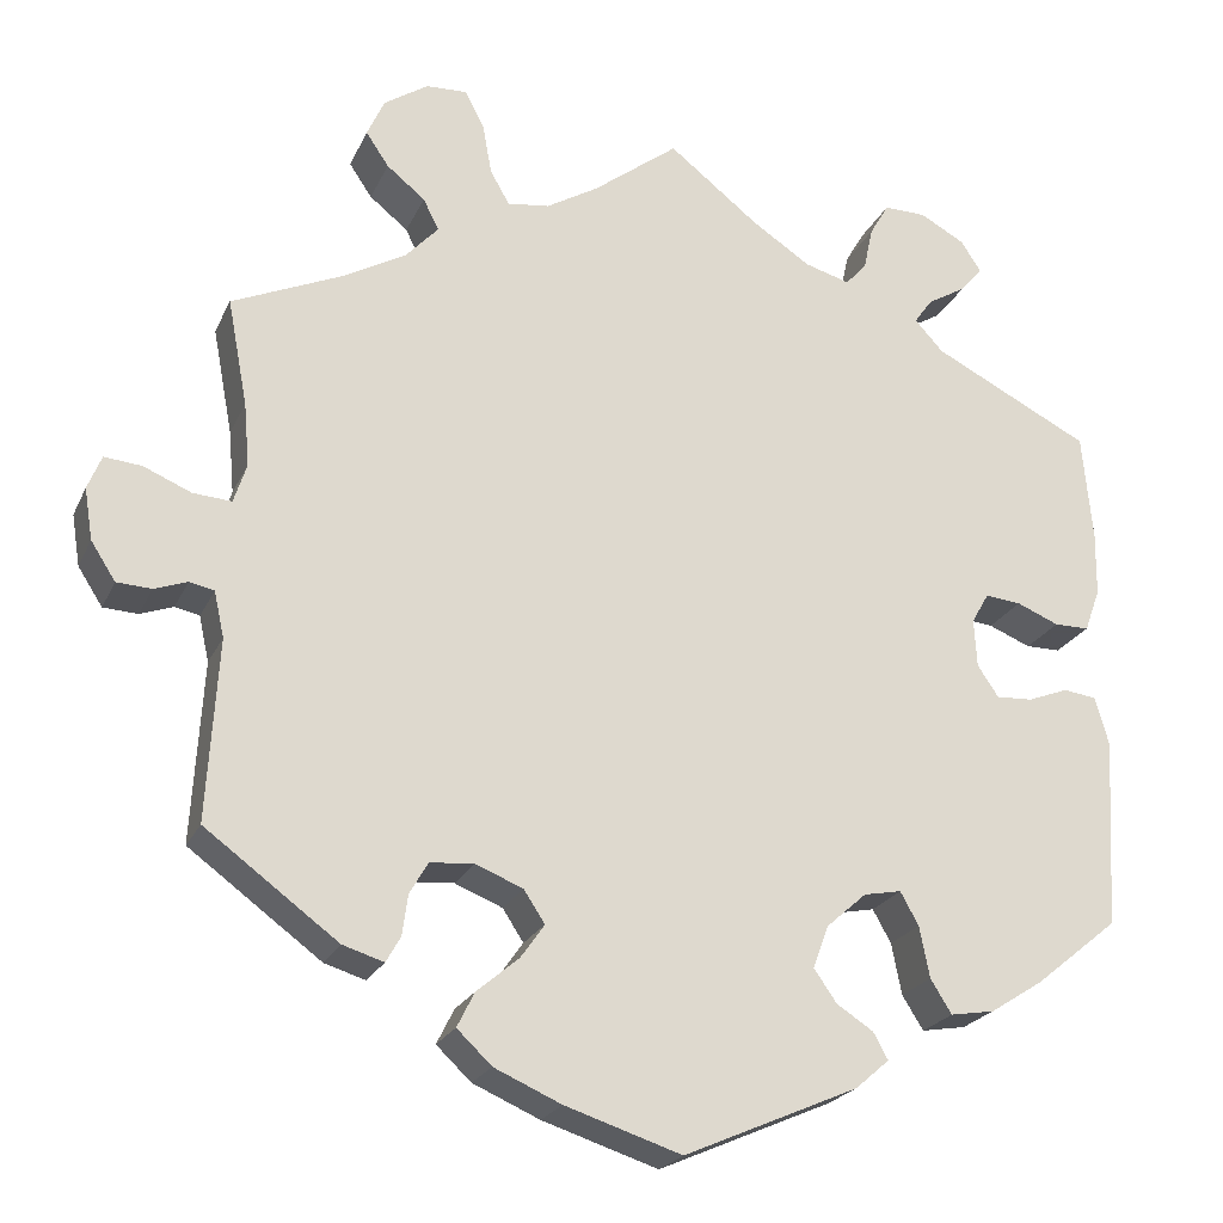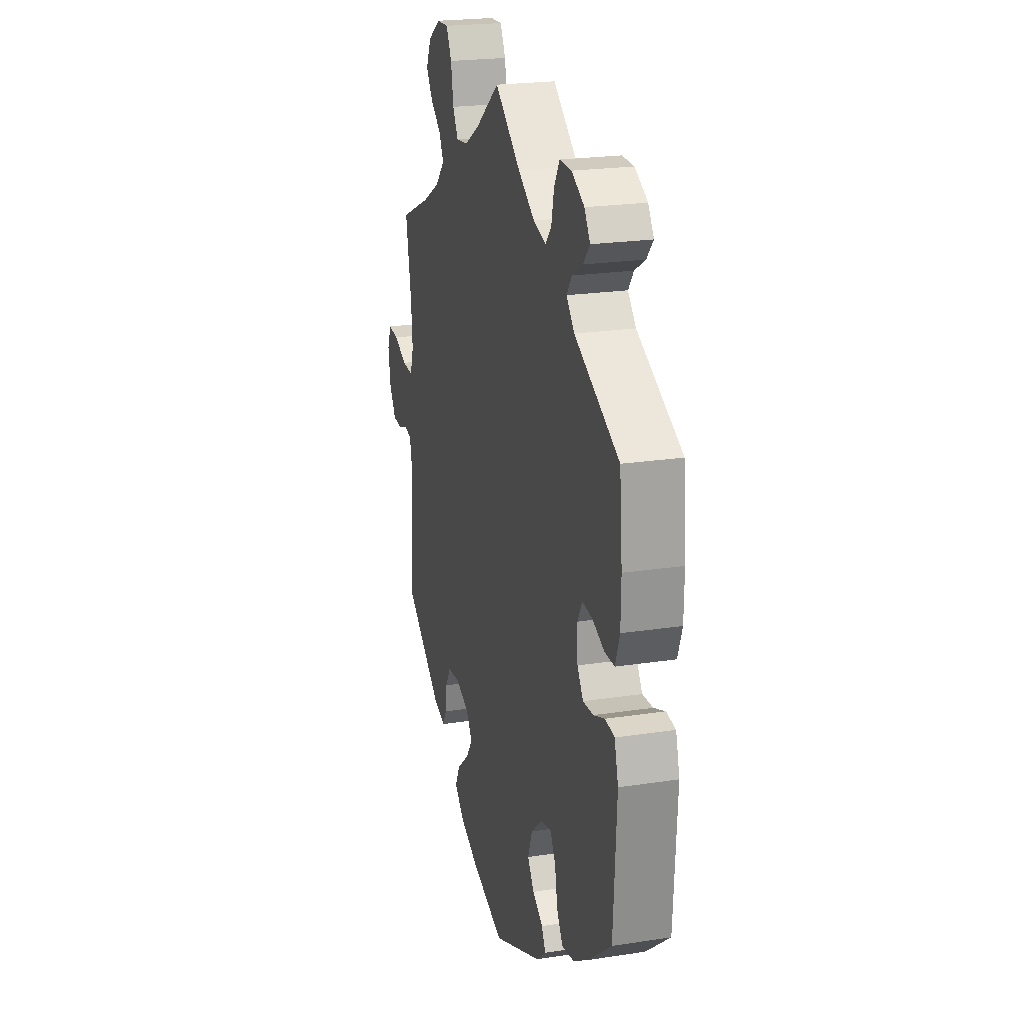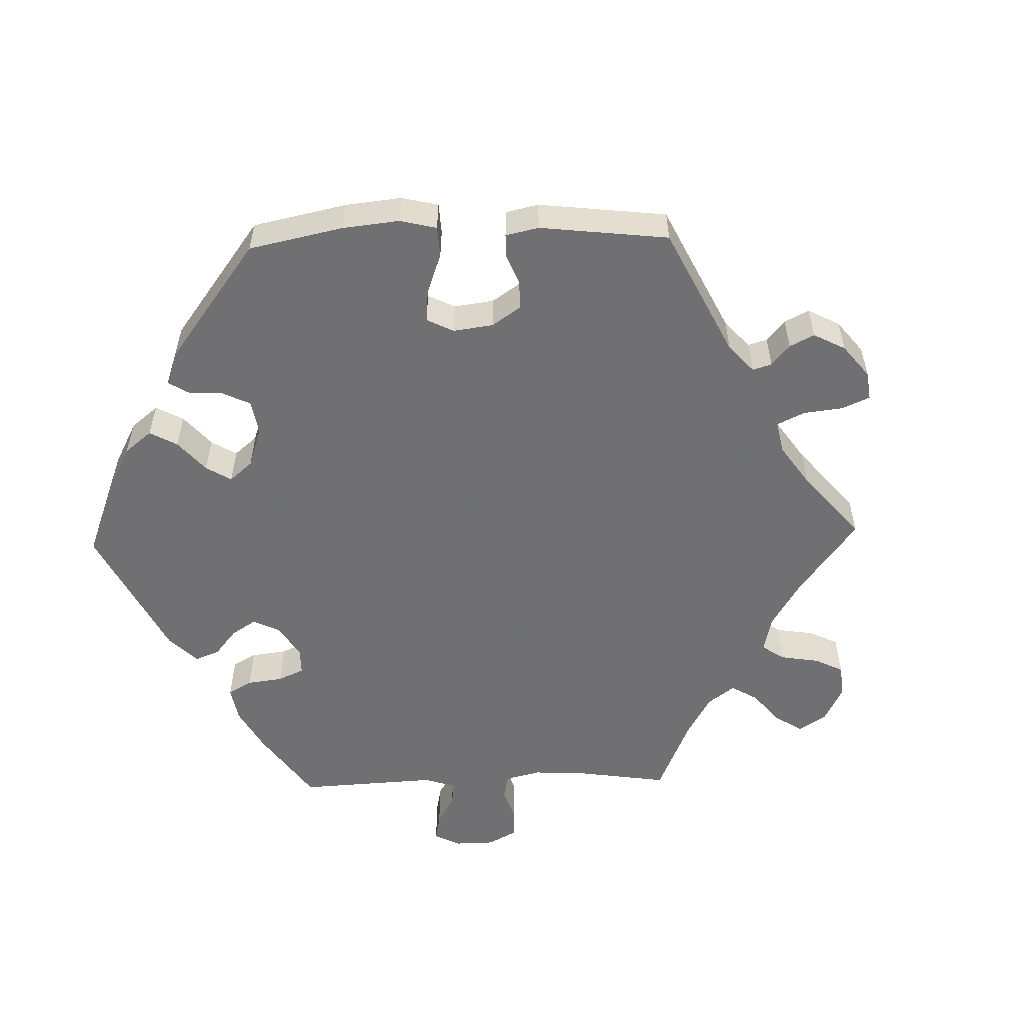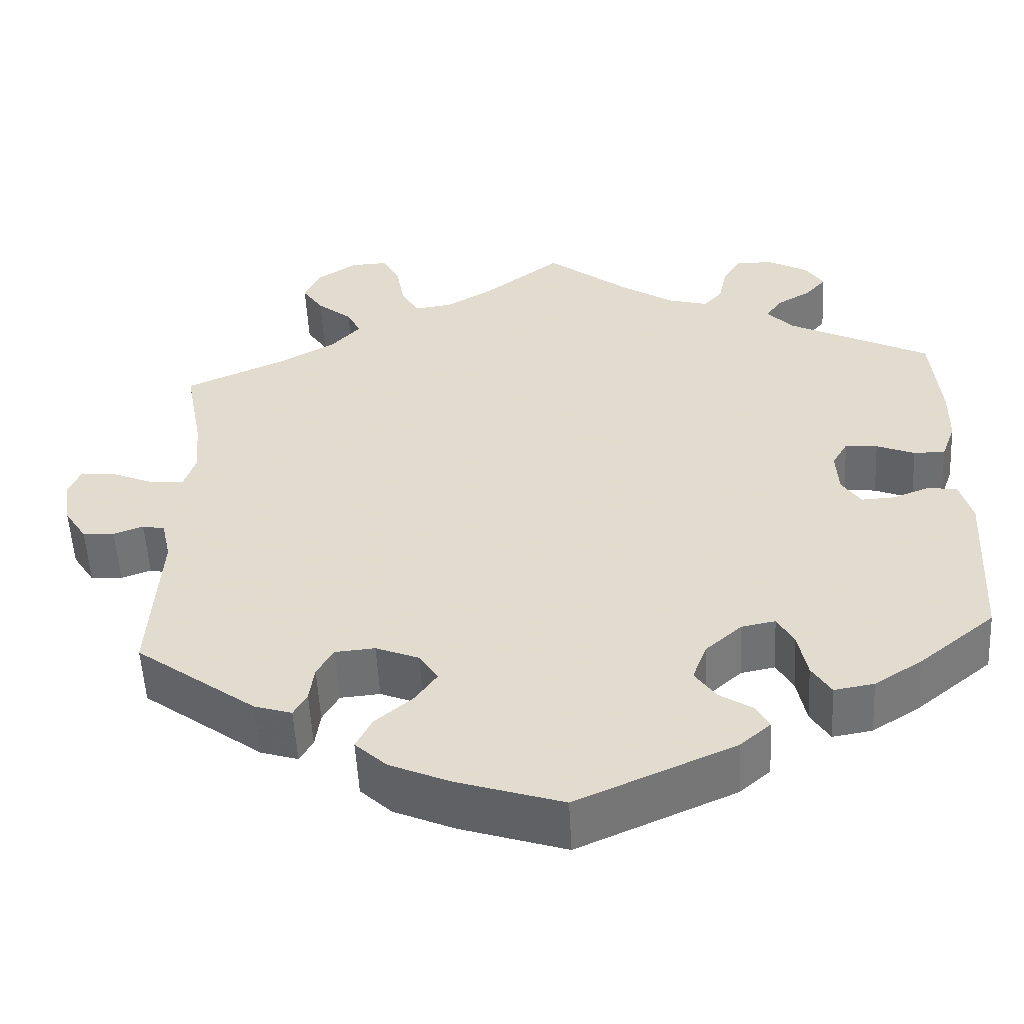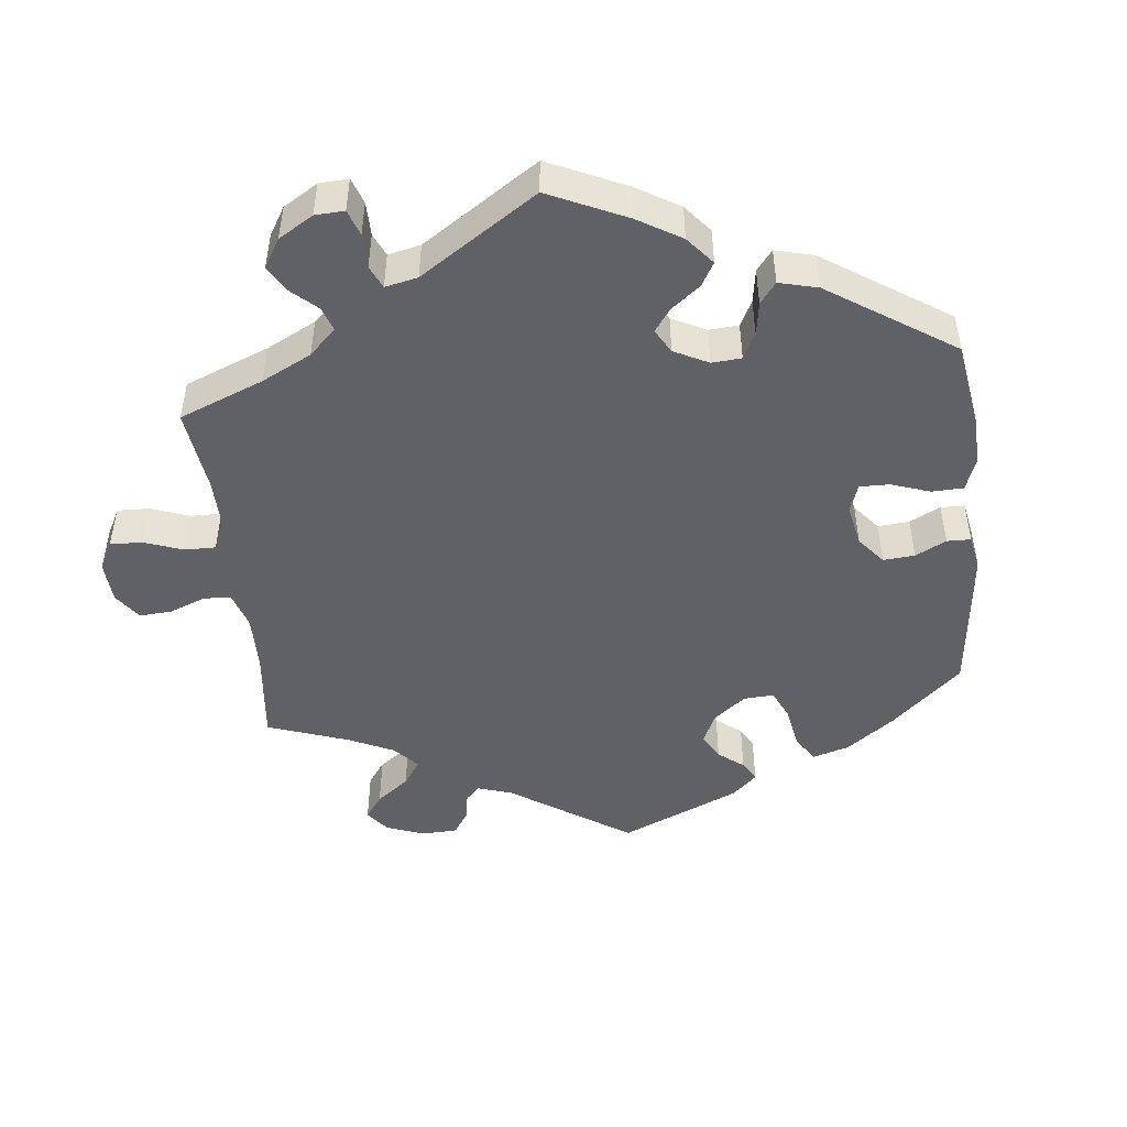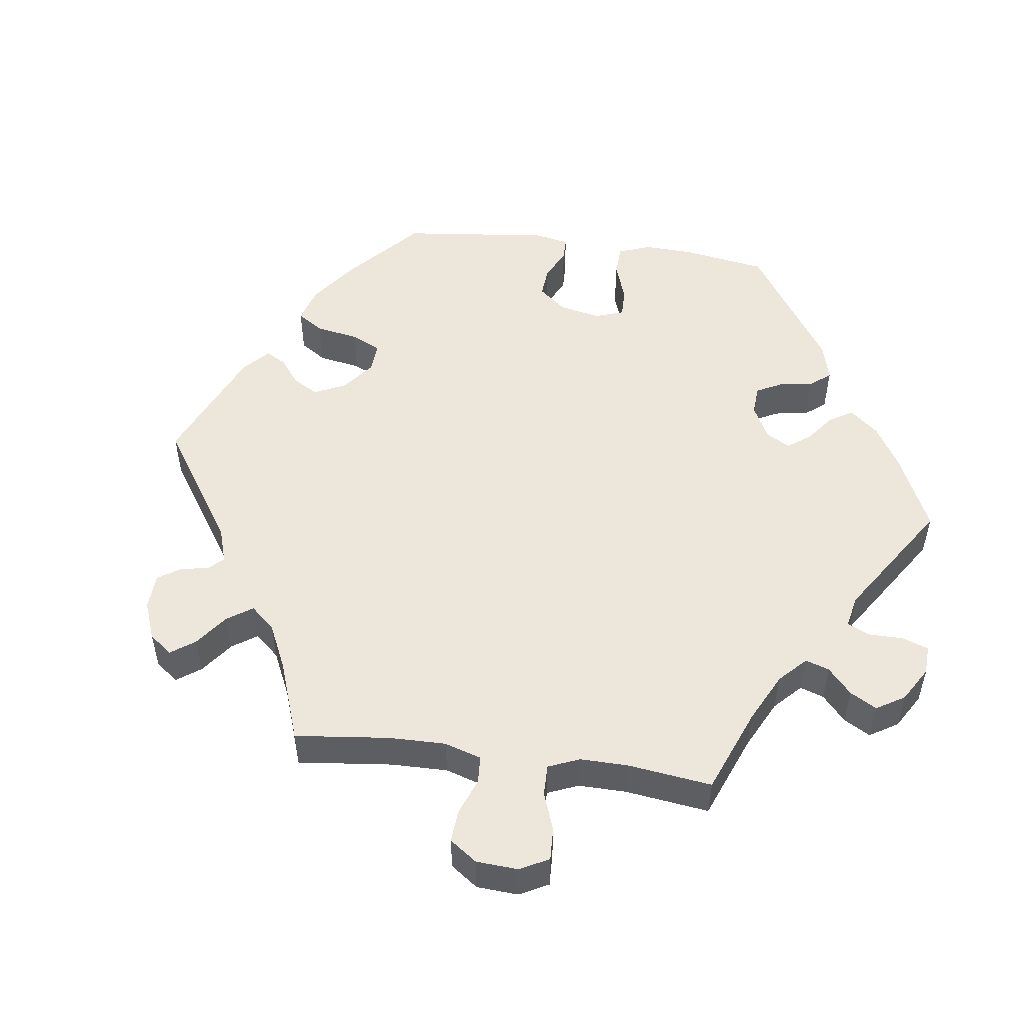
<metadata>
{"format":"obj","ext":"obj","renderer":"f3d","projection":"perspective","resolution":1024,"background":"white","views":[{"elev":-22.5,"azim":-19.7,"up":"+Z"},{"elev":22.1,"azim":75.0,"up":"+Z"},{"elev":-55.0,"azim":-148.4,"up":"+Y"},{"elev":-54.2,"azim":3.0,"up":"+Z"},{"elev":-47.9,"azim":66.3,"up":"+Y"},{"elev":51.6,"azim":-22.2,"up":"+Y"}]}
</metadata>
<code>
v 0.099 0.07 0.5
v 0.163 0.07 0.458
v 0.212 0.07 0.444
v 0.235 0.07 0.47
v 0.245 0.07 0.517
v 0.266 0.07 0.553
v 0.312 0.07 0.552
v 0.361 0.07 0.525
v 0.383 0.07 0.491
v 0.358 0.07 0.462
v 0.317 0.07 0.438
v 0.297 0.07 0.41
v 0.328 0.07 0.376
v 0.5 0.07 0.289
v 0.511 0.07 0.171
v 0.51 0.07 0.101
v 0.493 0.07 0.054
v 0.455 0.07 0.054
v 0.409 0.07 0.073
v 0.37 0.07 0.077
v 0.351 0.07 0.044
v 0.354 0.07 -0.009
v 0.377 0.07 -0.043
v 0.417 0.07 -0.041
v 0.461 0.07 -0.024
v 0.497 0.07 -0.029
v 0.512 0.07 -0.082
v 0.5 0.07 -0.289
v 0.409 0.07 -0.363
v 0.351 0.07 -0.4
v 0.303 0.07 -0.408
v 0.28 0.07 -0.371
v 0.269 0.07 -0.315
v 0.249 0.07 -0.279
v 0.208 0.07 -0.287
v 0.164 0.07 -0.326
v 0.147 0.07 -0.372
v 0.172 0.07 -0.408
v 0.212 0.07 -0.434
v 0.228 0.07 -0.463
v 0.191 0.07 -0.495
v 0.001 0.07 -0.578
v -0.126 0.07 -0.537
v -0.199 0.07 -0.505
v -0.237 0.07 -0.469
v -0.218 0.07 -0.431
v -0.172 0.07 -0.392
v -0.146 0.07 -0.355
v -0.169 0.07 -0.32
v -0.221 0.07 -0.299
v -0.269 0.07 -0.303
v -0.289 0.07 -0.338
v -0.295 0.07 -0.382
v -0.311 0.07 -0.41
v -0.356 0.07 -0.396
v -0.501 0.07 -0.289
v -0.489 0.07 -0.091
v -0.5 0.07 -0.041
v -0.527 0.07 -0.035
v -0.563 0.07 -0.048
v -0.601 0.07 -0.046
v -0.628 0.07 -0.004
v -0.637 0.07 0.052
v -0.622 0.07 0.089
v -0.581 0.07 0.085
v -0.529 0.07 0.063
v -0.487 0.07 0.06
v -0.473 0.07 0.103
v -0.479 0.07 0.172
v -0.501 0.07 0.289
v -0.38 0.07 0.342
v -0.312 0.07 0.38
v -0.276 0.07 0.419
v -0.293 0.07 0.453
v -0.335 0.07 0.487
v -0.36 0.07 0.524
v -0.341 0.07 0.566
v -0.293 0.07 0.598
v -0.248 0.07 0.6
v -0.227 0.07 0.56
v -0.217 0.07 0.504
v -0.196 0.07 0.467
v -0.15 0.07 0.473
v -0.093 0.07 0.507
v 0 0.07 0.578
v 0.099 0 0.5
v 0.163 0 0.458
v 0.212 0 0.444
v 0.235 0 0.47
v 0.245 0 0.517
v 0.266 0 0.553
v 0.312 0 0.552
v 0.361 0 0.525
v 0.383 0 0.491
v 0.358 0 0.462
v 0.317 0 0.438
v 0.297 0 0.41
v 0.328 0 0.376
v 0.5 0 0.289
v 0.511 0 0.171
v 0.51 0 0.101
v 0.493 0 0.054
v 0.455 0 0.054
v 0.409 0 0.073
v 0.37 0 0.077
v 0.351 0 0.044
v 0.354 0 -0.009
v 0.377 0 -0.043
v 0.417 0 -0.041
v 0.461 0 -0.024
v 0.497 0 -0.029
v 0.512 0 -0.082
v 0.5 0 -0.289
v 0.409 0 -0.363
v 0.351 0 -0.4
v 0.303 0 -0.408
v 0.28 0 -0.371
v 0.269 0 -0.315
v 0.249 0 -0.279
v 0.208 0 -0.287
v 0.164 0 -0.326
v 0.147 0 -0.372
v 0.172 0 -0.408
v 0.212 0 -0.434
v 0.228 0 -0.463
v 0.191 0 -0.495
v 0.001 0 -0.578
v -0.126 0 -0.537
v -0.199 0 -0.505
v -0.237 0 -0.469
v -0.218 0 -0.431
v -0.172 0 -0.392
v -0.146 0 -0.355
v -0.169 0 -0.32
v -0.221 0 -0.299
v -0.269 0 -0.303
v -0.289 0 -0.338
v -0.295 0 -0.382
v -0.311 0 -0.41
v -0.356 0 -0.396
v -0.501 0 -0.289
v -0.489 0 -0.091
v -0.5 0 -0.041
v -0.527 0 -0.035
v -0.563 0 -0.048
v -0.601 0 -0.046
v -0.628 0 -0.004
v -0.637 0 0.052
v -0.622 0 0.089
v -0.581 0 0.085
v -0.529 0 0.063
v -0.487 0 0.06
v -0.473 0 0.103
v -0.479 0 0.172
v -0.501 0 0.289
v -0.38 0 0.342
v -0.312 0 0.38
v -0.276 0 0.419
v -0.293 0 0.453
v -0.335 0 0.487
v -0.36 0 0.524
v -0.341 0 0.566
v -0.293 0 0.598
v -0.248 0 0.6
v -0.227 0 0.56
v -0.217 0 0.504
v -0.196 0 0.467
v -0.15 0 0.473
v -0.093 0 0.507
v 0 0 0.578
f 84 85 1
f 83 84 1 2
f 82 83 2 3
f 78 79 80 81
f 78 81 82
f 77 78 82
f 74 75 76 77
f 73 74 77 82
f 72 73 82 3
f 69 70 71
f 68 69 71 72
f 67 68 72 3
f 63 64 65 66
f 63 66 67
f 62 63 67
f 59 60 61 62
f 58 59 62 67
f 57 58 67 3
f 55 56 57 3
f 52 53 54 55
f 51 52 55
f 44 45 46 47
f 44 47 48
f 43 44 48
f 42 43 48
f 41 42 48 49
f 38 39 40 41
f 37 38 41 49
f 30 31 32 33
f 30 33 34
f 29 30 34
f 28 29 34
f 27 28 34
f 24 25 26 27
f 23 24 27 34
f 22 23 34 35
f 16 17 18 19
f 16 19 20
f 13 14 15 16
f 12 13 16 20
f 8 9 10 11
f 8 11 12
f 7 8 12
f 4 5 6 7
f 4 7 12
f 51 55 3 4
f 50 51 4 12
f 36 37 49 50
f 21 22 35 36
f 21 36 50 12
f 12 20 21
f 86 170 169
f 87 86 169 168
f 88 87 168 167
f 166 165 164 163
f 167 166 163
f 167 163 162
f 162 161 160 159
f 167 162 159 158
f 88 167 158 157
f 156 155 154
f 157 156 154 153
f 88 157 153 152
f 151 150 149 148
f 152 151 148
f 152 148 147
f 147 146 145 144
f 152 147 144 143
f 88 152 143 142
f 88 142 141 140
f 140 139 138 137
f 140 137 136
f 132 131 130 129
f 133 132 129
f 133 129 128
f 133 128 127
f 134 133 127 126
f 126 125 124 123
f 134 126 123 122
f 118 117 116 115
f 119 118 115
f 119 115 114
f 119 114 113
f 119 113 112
f 112 111 110 109
f 119 112 109 108
f 120 119 108 107
f 104 103 102 101
f 105 104 101
f 101 100 99 98
f 105 101 98 97
f 96 95 94 93
f 97 96 93
f 97 93 92
f 92 91 90 89
f 97 92 89
f 89 88 140 136
f 97 89 136 135
f 135 134 122 121
f 121 120 107 106
f 97 135 121 106
f 106 105 97
f 1 86 87 2
f 2 87 88 3
f 3 88 89 4
f 4 89 90 5
f 5 90 91 6
f 6 91 92 7
f 7 92 93 8
f 8 93 94 9
f 9 94 95 10
f 10 95 96 11
f 11 96 97 12
f 12 97 98 13
f 13 98 99 14
f 14 99 100 15
f 15 100 101 16
f 16 101 102 17
f 17 102 103 18
f 18 103 104 19
f 19 104 105 20
f 20 105 106 21
f 21 106 107 22
f 22 107 108 23
f 23 108 109 24
f 24 109 110 25
f 25 110 111 26
f 26 111 112 27
f 27 112 113 28
f 28 113 114 29
f 29 114 115 30
f 30 115 116 31
f 31 116 117 32
f 32 117 118 33
f 33 118 119 34
f 34 119 120 35
f 35 120 121 36
f 36 121 122 37
f 37 122 123 38
f 38 123 124 39
f 39 124 125 40
f 40 125 126 41
f 41 126 127 42
f 42 127 128 43
f 43 128 129 44
f 44 129 130 45
f 45 130 131 46
f 46 131 132 47
f 47 132 133 48
f 48 133 134 49
f 49 134 135 50
f 50 135 136 51
f 51 136 137 52
f 52 137 138 53
f 53 138 139 54
f 54 139 140 55
f 55 140 141 56
f 56 141 142 57
f 57 142 143 58
f 58 143 144 59
f 59 144 145 60
f 60 145 146 61
f 61 146 147 62
f 62 147 148 63
f 63 148 149 64
f 64 149 150 65
f 65 150 151 66
f 66 151 152 67
f 67 152 153 68
f 68 153 154 69
f 69 154 155 70
f 70 155 156 71
f 71 156 157 72
f 72 157 158 73
f 73 158 159 74
f 74 159 160 75
f 75 160 161 76
f 76 161 162 77
f 77 162 163 78
f 78 163 164 79
f 79 164 165 80
f 80 165 166 81
f 81 166 167 82
f 82 167 168 83
f 83 168 169 84
f 84 169 170 85
f 85 170 86 1

</code>
